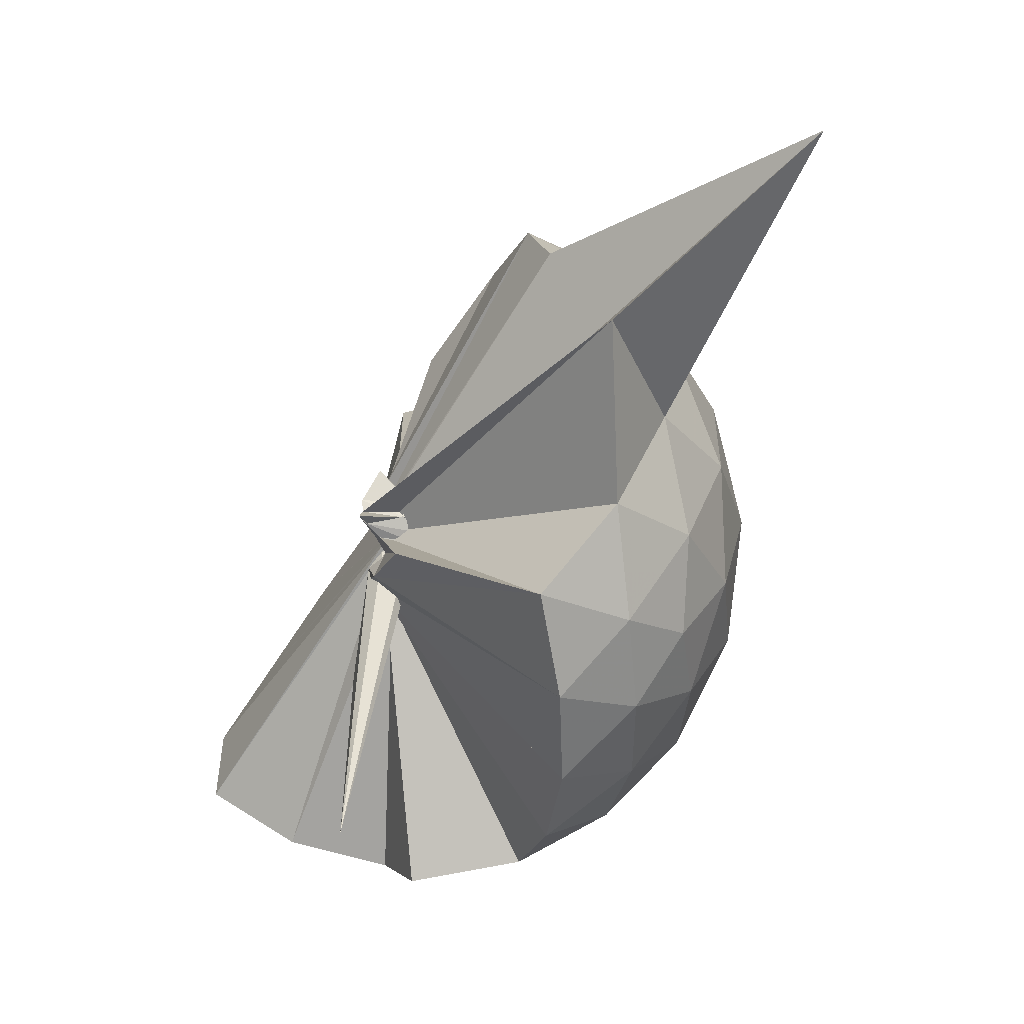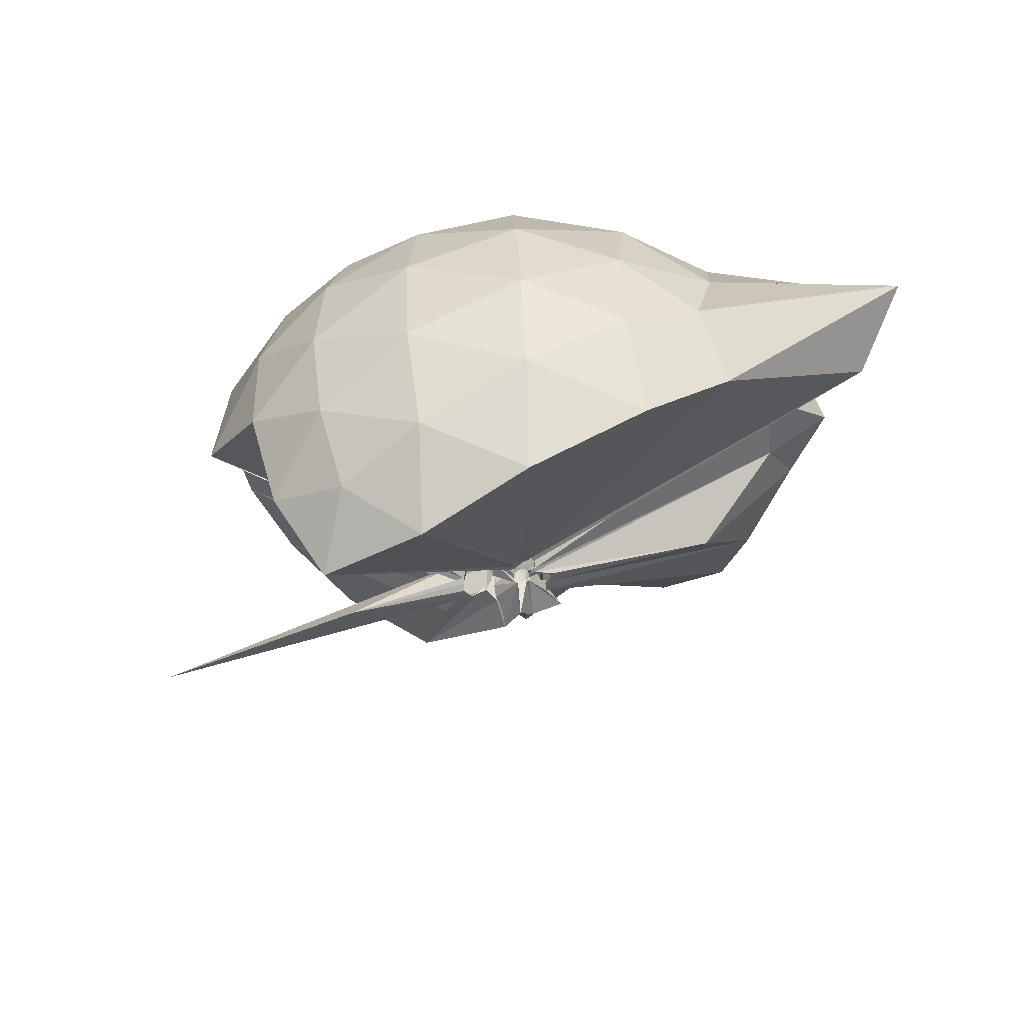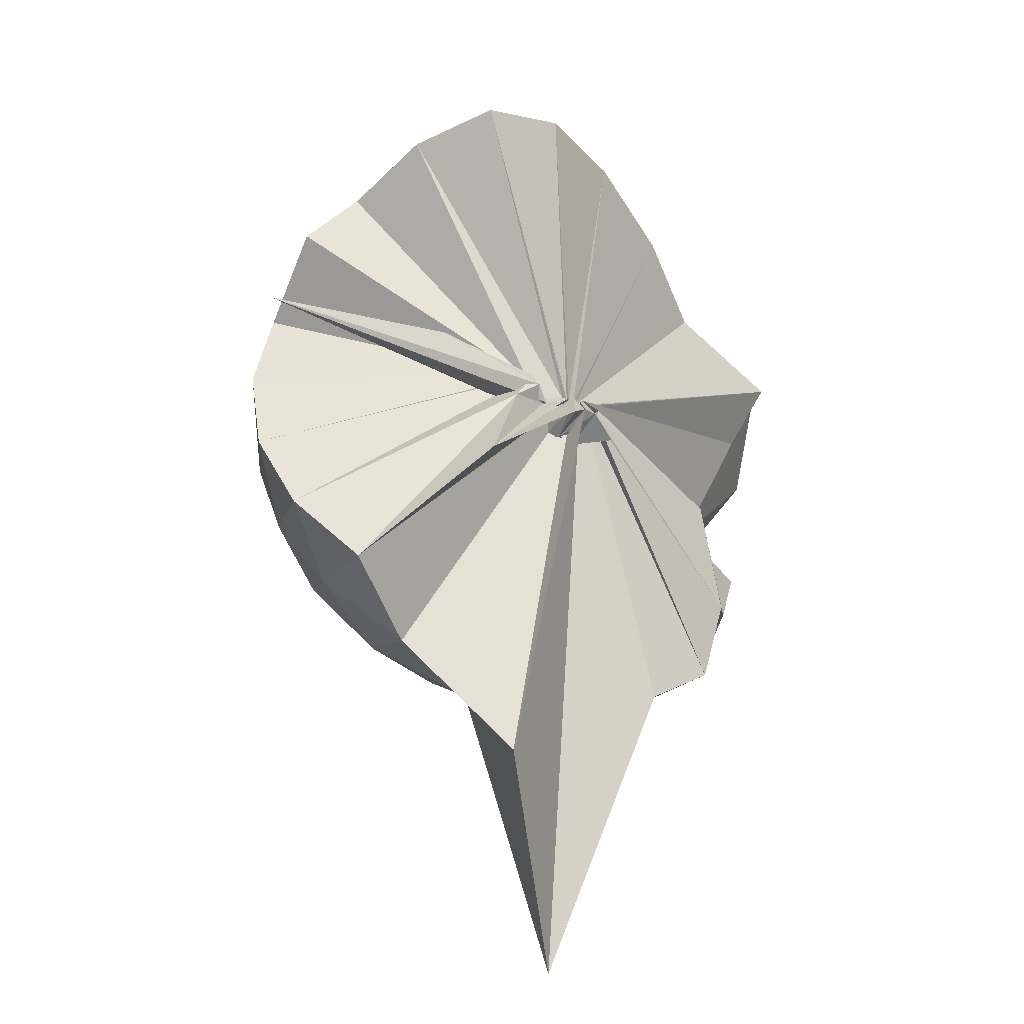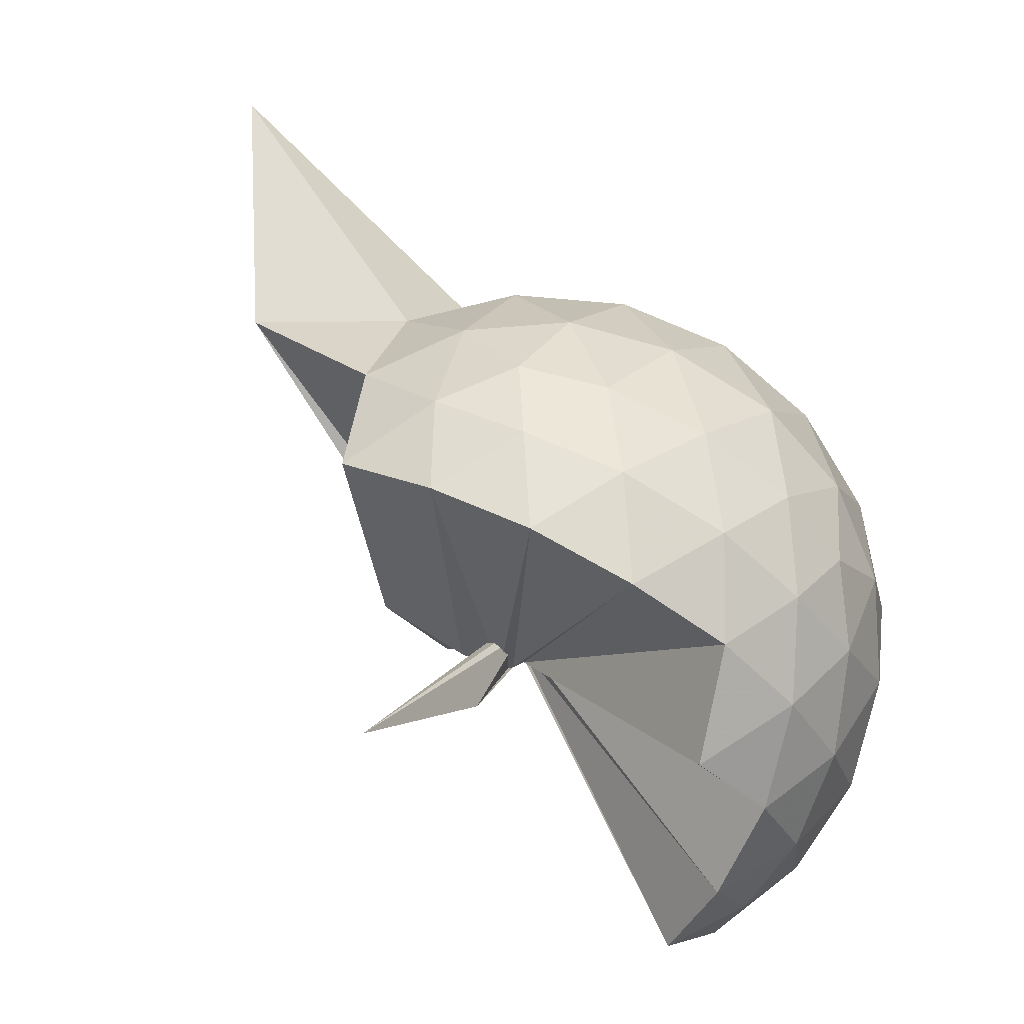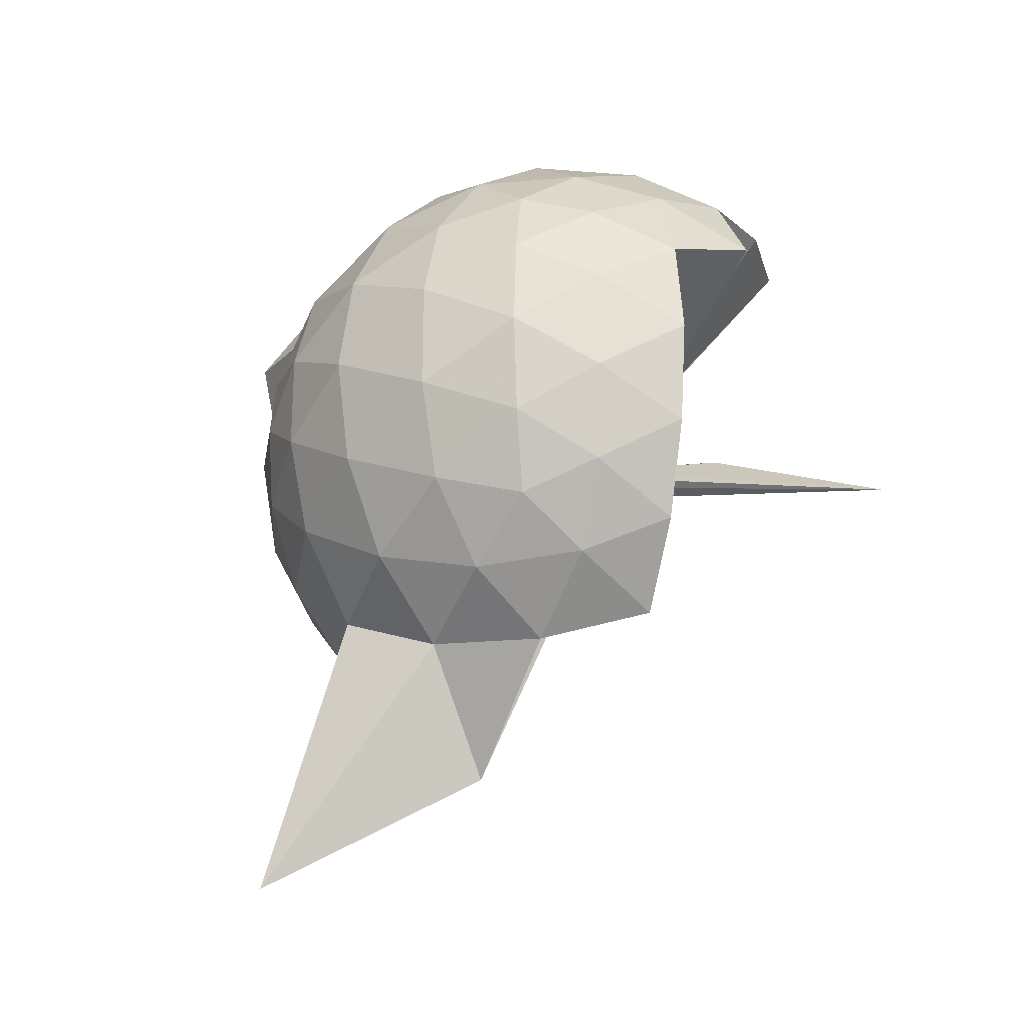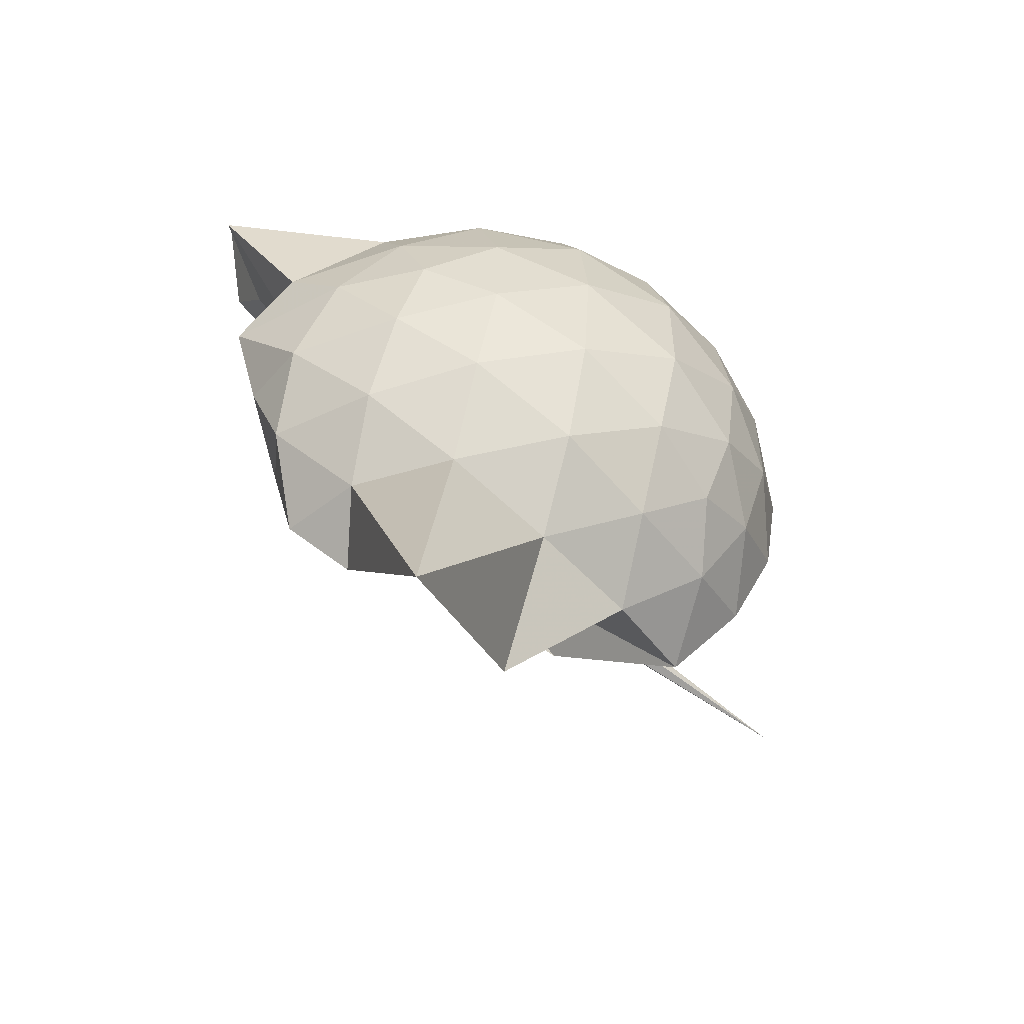
<metadata>
{"format":"obj","ext":"obj","renderer":"f3d","projection":"perspective","resolution":1024,"background":"white","views":[{"elev":-31.0,"azim":-11.6,"up":"+Z"},{"elev":59.9,"azim":-92.3,"up":"+Y"},{"elev":-45.9,"azim":-121.8,"up":"+Y"},{"elev":-78.6,"azim":58.5,"up":"+Z"},{"elev":-25.5,"azim":135.3,"up":"+Y"},{"elev":-54.2,"azim":68.9,"up":"+Y"}]}
</metadata>
<code>
v -0.0531 -0.2954 0.9118
v -0.07277 -0.3184 0.6948
v 0.8863 -0.2608 1.378
v 0.8182 -0.03548 1.438
v 0.68 0.2083 1.46
v 0.4895 0.4184 1.436
v 0.2957 0.5532 1.377
v 0.05524 0.5581 1.44
v -0.01142 -0.2801 0.9041
v -0.02312 -0.2898 0.9027
v -0.03292 -0.2992 0.8999
v -0.04055 -0.3055 0.9006
v -0.04835 -0.3162 0.8994
v -0.05388 -0.3256 0.8966
v 0.03708 -0.3965 0.9315
v -0.00027 -0.4317 0.9318
v -0.07978 -0.4586 0.9943
v -0.06858 -0.3225 0.8968
v 0.292 -1.076 1.378
v 0.4914 -0.9415 1.441
v 0.6805 -0.7318 1.463
v 0.8186 -0.487 1.435
v 0.9659 -0.1173 1.166
v 0.8718 0.1537 1.194
v 0.6861 0.4106 1.195
v 0.456 0.5842 1.166
v 0.1851 0.6815 1.165
v -0.1017 0.6685 1.199
v -0.01687 -0.2828 0.8949
v -0.02885 -0.2939 0.8931
v -0.03994 -0.3059 0.8919
v 0.003442 -0.315 0.8908
v -0.002016 -0.3264 0.8883
v -0.06111 -0.3348 0.8856
v 0.05583 -0.4412 0.9028
v 0.004323 -0.4542 0.9007
v -0.1258 -0.4314 0.9033
v -0.06717 -0.3252 0.887
v 0.8614 -1.784 1.338
v 0.6861 -0.9364 1.19
v 0.8695 -0.677 1.19
v 0.965 -0.4065 1.165
v 0.9712 0.04361 0.8816
v 0.8321 0.3196 0.8817
v 0.6131 0.5379 0.8818
v 0.3309 0.6782 0.8842
v 0.03617 0.726 0.884
v -0.2719 0.6792 0.8799
v -0.02313 -0.2885 0.8733
v -0.03577 -0.3012 0.8707
v 0.004081 -0.3124 0.8679
v -0.003228 -0.3243 0.8653
v -0.007055 -0.3344 0.8634
v -0.06493 -0.3393 0.8628
v -0.01163 -0.4632 0.844
v 0.0004225 -0.4578 0.8439
v -0.1228 -0.4287 0.8667
v 0.3741 -1.436 0.9111
v 0.6084 -1.07 0.8782
v 0.8303 -0.848 0.8819
v 0.9706 -0.5695 0.8799
v 1.02 -0.2629 0.8807
v 0.8725 0.1716 0.5967
v 0.7034 0.4061 0.5956
v 0.4672 0.5699 0.5688
v 0.1726 0.6664 0.5689
v -0.1193 0.6738 0.5954
v -0.4044 0.5798 0.5943
v -0.03041 -0.2966 0.8609
v -0.04287 -0.31 0.8582
v -0.00103 -0.3202 0.8566
v -0.006492 -0.3306 0.8544
v -0.06477 -0.3385 0.8523
v 0.07461 -0.4373 0.8086
v -0.1124 -0.449 0.816
v -0.14 -0.4832 0.8183
v -0.07062 -0.3274 0.8586
v 0.4621 -1.099 0.568
v 0.7027 -0.9325 0.5957
v 0.872 -0.6989 0.594
v 0.9558 -0.4229 0.567
v 0.9561 -0.1043 0.5676
v 0.7247 0.2414 0.3835
v 0.5368 0.385 0.3263
v 0.2749 0.504 0.3019
v 0.004823 0.5587 0.3249
v -0.2349 0.5516 0.3829
v -0.4283 0.4179 0.3271
v -0.03638 -0.3053 0.8503
v -0.04734 -0.3157 0.8487
v -0.05556 -0.3253 0.8486
v 0.0261 -0.3612 0.7868
v -0.004354 -0.3977 0.7855
v 0.01946 -0.4203 0.7901
v -0.08155 -0.4165 0.7947
v -0.06744 -0.7178 0.57
v 0.2672 -1.037 0.3063
v 0.5344 -0.9134 0.3253
v 0.7226 -0.7693 0.3819
v 0.8025 -0.5456 0.325
v 0.8364 -0.2644 0.3019
v 0.8034 0.01761 0.3264
v 0.7258 -0.2541 1.607
v 0.5822 -0.06572 1.727
v 0.4775 0.3472 1.956
v 0.2877 0.6524 1.921
v 0.1247 0.4781 1.824
v -0.01903 -0.289 0.9095
v -0.03034 -0.2989 0.9065
v -0.03811 -0.3054 0.907
v -0.04512 -0.3163 0.905
v -0.004478 -0.3816 0.9395
v -0.04935 -0.3862 0.9406
v -0.07181 -0.3819 0.946
v 0.2619 -0.9238 1.561
v 0.4322 -0.7124 1.677
v 0.594 -0.4975 1.691
v 0.4266 -0.2317 1.843
v 0.4129 -0.1004 1.652
v 0.2662 0.2995 1.776
v -0.01451 -0.2896 0.9143
v -0.02657 -0.2945 0.9121
v -0.03269 -0.3041 0.9637
v -0.04028 -0.341 0.9636
v -0.0588 -0.3456 0.9552
v 0.2199 -0.634 1.618
v 0.3809 -0.4712 1.755
v 0.3434 -0.2989 1.669
v -0.04606 -0.2859 0.9115
v -0.02244 -0.2947 0.9117
v -0.05252 -0.3081 0.9686
v 0.07598 -0.3851 1.452
v 0.6069 0.1567 0.1901
v 0.3667 0.2878 0.1264
v 0.09083 0.3772 0.1223
v -0.1896 0.4138 0.1893
v -0.02866 -0.3002 0.8456
v -0.04127 -0.311 0.843
v 0.02434 -0.3471 0.7821
v 0.01381 -0.3729 0.7705
v -0.05629 -0.3932 0.764
v -0.04854 -0.3942 0.7581
v -0.08843 -0.4596 0.6387
v 0.3653 -0.8174 0.1267
v 0.6063 -0.6847 0.1895
v 0.6594 -0.4178 0.1265
v 0.6601 -0.1113 0.1267
v 0.43 0.02646 0.01758
v 0.1347 0.1326 -0.02432
v -0.007729 -0.2706 0.7327
v 0.01514 -0.3136 0.7367
v 0.03608 -0.3496 0.7562
v -0.182 -0.6677 -0.242
v -0.09121 -0.3674 0.7184
v -0.08789 -0.3355 0.6962
v 0.4285 -0.5564 0.01668
v 0.4476 -0.2646 -0.02271
v -0.03247 -0.289 0.702
v -0.00819 -0.3002 0.7094
v 0.02359 -0.3386 0.7156
v -0.1249 -0.382 0.3549
v -0.05795 -0.3082 0.6938
f 3 23 4
f 4 23 24
f 4 24 5
f 5 24 25
f 5 25 6
f 6 25 26
f 6 26 7
f 7 26 27
f 7 27 8
f 8 27 28
f 8 28 9
f 9 28 29
f 9 29 10
f 10 29 30
f 10 30 11
f 11 30 31
f 11 31 12
f 12 31 32
f 12 32 13
f 13 32 33
f 13 33 14
f 14 33 34
f 14 34 15
f 15 34 35
f 15 35 16
f 16 35 36
f 16 36 17
f 17 36 37
f 17 37 18
f 18 37 38
f 18 38 19
f 19 38 39
f 19 39 20
f 20 39 40
f 20 40 21
f 21 40 41
f 21 41 22
f 22 41 42
f 22 42 3
f 3 42 23
f 23 43 24
f 24 43 44
f 24 44 25
f 25 44 45
f 25 45 26
f 26 45 46
f 26 46 27
f 27 46 47
f 27 47 28
f 28 47 48
f 28 48 29
f 29 48 49
f 29 49 30
f 30 49 50
f 30 50 31
f 31 50 51
f 31 51 32
f 32 51 52
f 32 52 33
f 33 52 53
f 33 53 34
f 34 53 54
f 34 54 35
f 35 54 55
f 35 55 36
f 36 55 56
f 36 56 37
f 37 56 57
f 37 57 38
f 38 57 58
f 38 58 39
f 39 58 59
f 39 59 40
f 40 59 60
f 40 60 41
f 41 60 61
f 41 61 42
f 42 61 62
f 42 62 23
f 23 62 43
f 43 63 44
f 44 63 64
f 44 64 45
f 45 64 65
f 45 65 46
f 46 65 66
f 46 66 47
f 47 66 67
f 47 67 48
f 48 67 68
f 48 68 49
f 49 68 69
f 49 69 50
f 50 69 70
f 50 70 51
f 51 70 71
f 51 71 52
f 52 71 72
f 52 72 53
f 53 72 73
f 53 73 54
f 54 73 74
f 54 74 55
f 55 74 75
f 55 75 56
f 56 75 76
f 56 76 57
f 57 76 77
f 57 77 58
f 58 77 78
f 58 78 59
f 59 78 79
f 59 79 60
f 60 79 80
f 60 80 61
f 61 80 81
f 61 81 62
f 62 81 82
f 62 82 43
f 43 82 63
f 63 83 64
f 64 83 84
f 64 84 65
f 65 84 85
f 65 85 66
f 66 85 86
f 66 86 67
f 67 86 87
f 67 87 68
f 68 87 88
f 68 88 69
f 69 88 89
f 69 89 70
f 70 89 90
f 70 90 71
f 71 90 91
f 71 91 72
f 72 91 92
f 72 92 73
f 73 92 93
f 73 93 74
f 74 93 94
f 74 94 75
f 75 94 95
f 75 95 76
f 76 95 96
f 76 96 77
f 77 96 97
f 77 97 78
f 78 97 98
f 78 98 79
f 79 98 99
f 79 99 80
f 80 99 100
f 80 100 81
f 81 100 101
f 81 101 82
f 82 101 102
f 82 102 63
f 63 102 83
f 103 104 118
f 104 119 118
f 104 105 119
f 105 120 119
f 105 106 120
f 106 107 120
f 107 121 120
f 107 108 121
f 108 122 121
f 108 109 122
f 109 110 122
f 110 123 122
f 110 111 123
f 111 124 123
f 111 112 124
f 112 113 124
f 113 125 124
f 113 114 125
f 114 126 125
f 114 115 126
f 115 116 126
f 116 127 126
f 116 117 127
f 117 118 127
f 117 103 118
f 118 119 128
f 119 129 128
f 119 120 129
f 120 121 129
f 121 130 129
f 121 122 130
f 122 123 130
f 123 131 130
f 123 124 131
f 124 125 131
f 125 132 131
f 125 126 132
f 126 127 132
f 127 128 132
f 127 118 128
f 133 148 134
f 134 148 149
f 134 149 135
f 135 149 150
f 135 150 136
f 136 150 137
f 137 150 151
f 137 151 138
f 138 151 152
f 138 152 139
f 139 152 140
f 140 152 153
f 140 153 141
f 141 153 154
f 141 154 142
f 142 154 143
f 143 154 155
f 143 155 144
f 144 155 156
f 144 156 145
f 145 156 146
f 146 156 157
f 146 157 147
f 147 157 148
f 147 148 133
f 148 158 149
f 149 158 159
f 149 159 150
f 150 159 151
f 151 159 160
f 151 160 152
f 152 160 153
f 153 160 161
f 153 161 154
f 154 161 155
f 155 161 162
f 155 162 156
f 156 162 157
f 157 162 158
f 157 158 148
f 3 4 103
f 103 4 104
f 4 5 104
f 104 5 105
f 5 6 105
f 105 6 106
f 6 7 106
f 7 8 106
f 106 8 107
f 8 9 107
f 107 9 108
f 9 10 108
f 108 10 109
f 10 11 109
f 11 12 109
f 109 12 110
f 12 13 110
f 110 13 111
f 13 14 111
f 111 14 112
f 14 15 112
f 15 16 112
f 112 16 113
f 16 17 113
f 113 17 114
f 17 18 114
f 114 18 115
f 18 19 115
f 19 20 115
f 115 20 116
f 20 21 116
f 116 21 117
f 21 22 117
f 117 22 103
f 22 3 103
f 83 133 84
f 84 133 134
f 84 134 85
f 85 134 135
f 85 135 86
f 86 135 136
f 86 136 87
f 87 136 88
f 88 136 137
f 88 137 89
f 89 137 138
f 89 138 90
f 90 138 139
f 90 139 91
f 91 139 92
f 92 139 140
f 92 140 93
f 93 140 141
f 93 141 94
f 94 141 142
f 94 142 95
f 95 142 96
f 96 142 143
f 96 143 97
f 97 143 144
f 97 144 98
f 98 144 145
f 98 145 99
f 99 145 100
f 100 145 146
f 100 146 101
f 101 146 147
f 101 147 102
f 102 147 133
f 102 133 83
f 128 129 1
f 129 130 1
f 130 131 1
f 131 132 1
f 132 128 1
f 159 158 2
f 160 159 2
f 161 160 2
f 162 161 2
f 158 162 2

</code>
